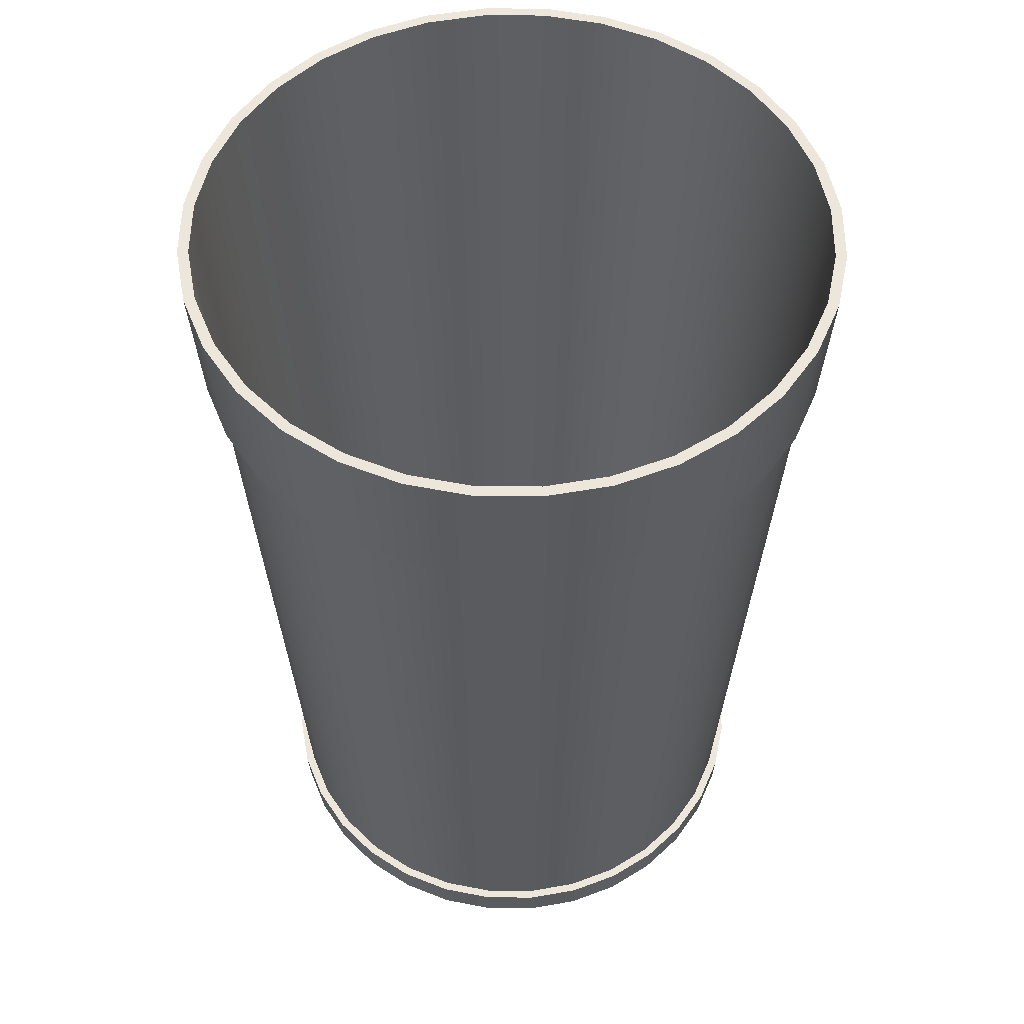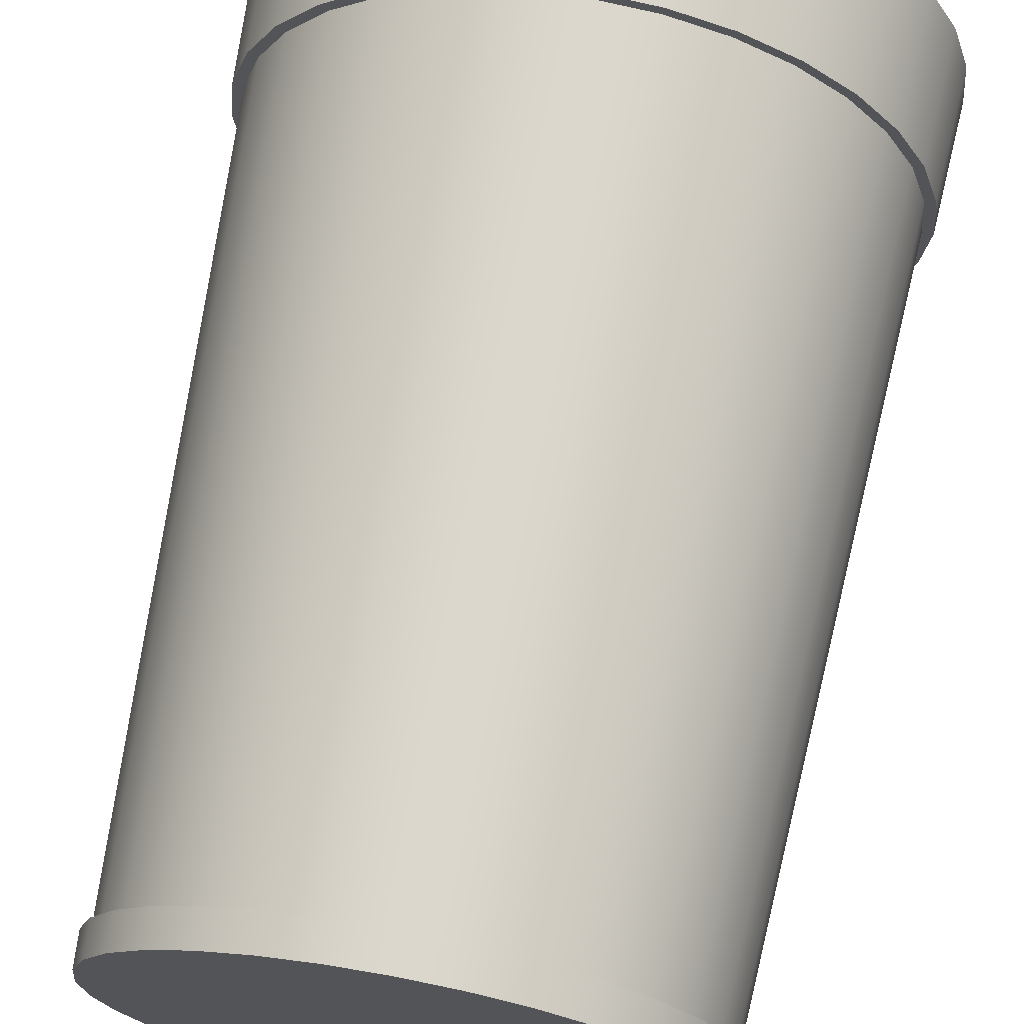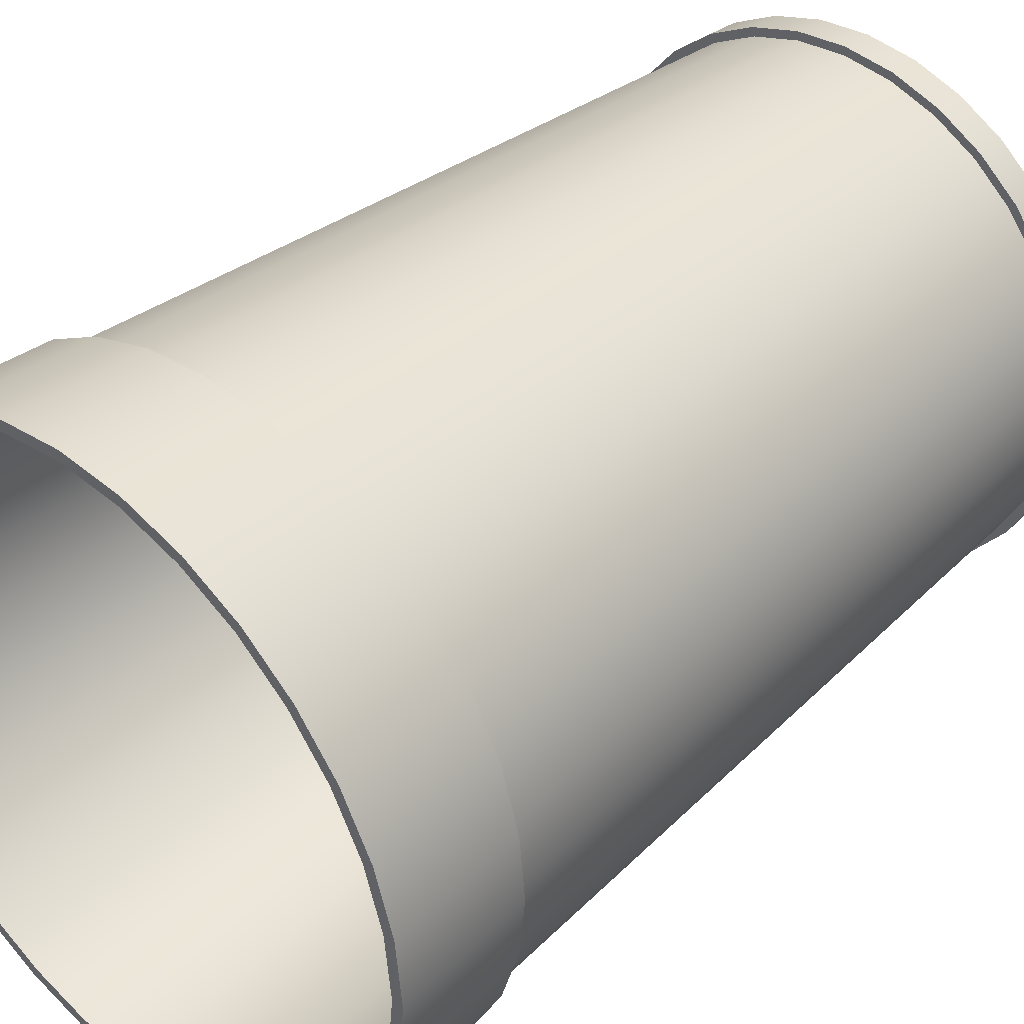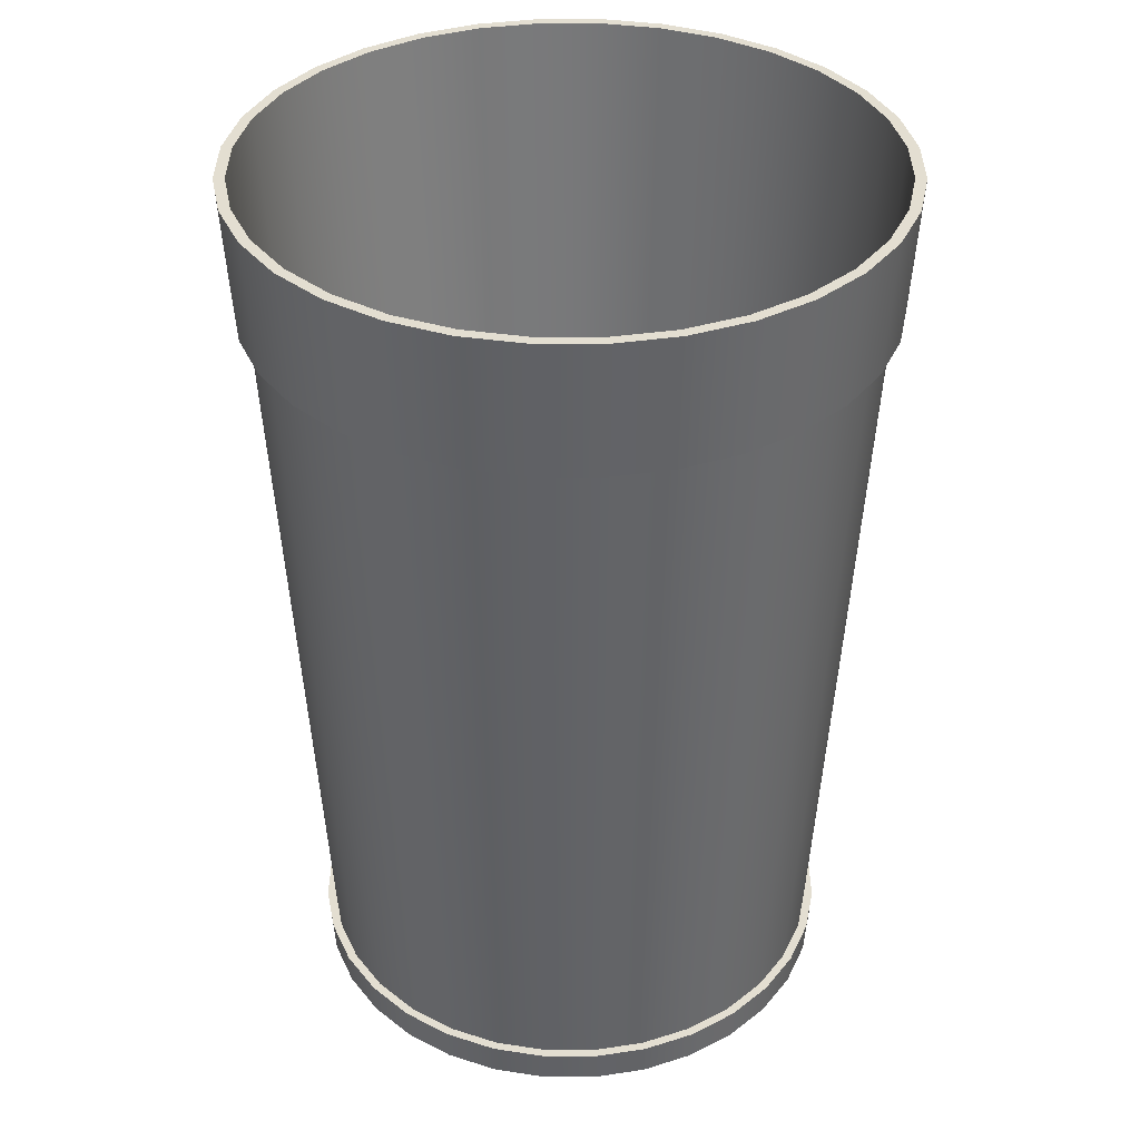
<metadata>
{"format":"obj","ext":"obj","renderer":"f3d","projection":"perspective","resolution":1024,"background":"white","views":[{"elev":53.5,"azim":-61.3,"up":"+Y"},{"elev":69.6,"azim":10.7,"up":"+Z"},{"elev":38.7,"azim":-137.0,"up":"+Z"},{"elev":36.0,"azim":-151.8,"up":"+Y"}]}
</metadata>
<code>
o Cylinder
v 0 0.3564 -0.1212
v 0.02364 0.3564 -0.1188
v 0.04637 0.3564 -0.1119
v 0.06731 0.3564 -0.1007
v 0.08567 0.3564 -0.08567
v 0.1007 0.3564 -0.06731
v 0.1119 0.3564 -0.04637
v 0.1188 0.3564 -0.02364
v 0.1212 0.3564 -0
v 0.1188 0.3564 0.02364
v 0.1119 0.3564 0.04637
v 0.1007 0.3564 0.06731
v 0.08567 0.3564 0.08567
v 0.06731 0.3564 0.1007
v 0.04637 0.3564 0.1119
v 0.02364 0.3564 0.1188
v -0 0.3564 0.1212
v -0.02364 0.3564 0.1188
v -0.04637 0.3564 0.1119
v -0.06731 0.3564 0.1007
v -0.08567 0.3564 0.08567
v -0.1007 0.3564 0.06731
v -0.1119 0.3564 0.04637
v -0.1188 0.3564 0.02364
v -0.1212 0.3564 -0
v -0.1188 0.3564 -0.02364
v -0.1119 0.3564 -0.04637
v -0.1007 0.3564 -0.06731
v -0.08567 0.3564 -0.08567
v -0.06731 0.3564 -0.1007
v -0.04637 0.3564 -0.1119
v -0.02364 0.3564 -0.1188
v 0 0.3043 -0.1182
v 0.02305 0.3043 -0.1159
v 0.04522 0.3043 -0.1092
v 0.06565 0.3043 -0.09825
v 0.08356 0.3043 -0.08356
v 0.09825 0.3043 -0.06565
v 0.1092 0.3043 -0.04522
v 0.1159 0.3043 -0.02305
v 0.1182 0.3043 -0
v 0.1159 0.3043 0.02305
v 0.1092 0.3043 0.04522
v 0.09825 0.3043 0.06565
v 0.08356 0.3043 0.08356
v 0.06565 0.3043 0.09825
v 0.04522 0.3043 0.1092
v 0.02305 0.3043 0.1159
v -0 0.3043 0.1182
v -0.02305 0.3043 0.1159
v -0.04522 0.3043 0.1092
v -0.06565 0.3043 0.09825
v -0.08356 0.3043 0.08356
v -0.09825 0.3043 0.06565
v -0.1092 0.3043 0.04522
v -0.1159 0.3043 0.02305
v -0.1182 0.3043 -0
v -0.1159 0.3043 -0.02305
v -0.1092 0.3043 -0.04522
v -0.09825 0.3043 -0.06565
v -0.08356 0.3043 -0.08356
v -0.06565 0.3043 -0.09825
v -0.04522 0.3043 -0.1092
v -0.02305 0.3043 -0.1159
v 0.0198 0.01365 -0.09954
v 0.03884 0.01365 -0.09377
v 0.05639 0.01365 -0.08439
v 0.07177 0.01365 -0.07177
v 0.08439 0.01365 -0.05639
v 0.09377 0.01365 -0.03884
v 0.09954 0.01365 -0.0198
v 0.1015 0.01365 -0
v 0.09954 0.01365 0.0198
v 0.09377 0.01365 0.03884
v 0.08439 0.01365 0.05639
v 0.07177 0.01365 0.07177
v 0.05639 0.01365 0.08439
v 0.03884 0.01365 0.09377
v 0.0198 0.01365 0.09954
v -0 0.01365 0.1015
v -0.0198 0.01365 0.09954
v -0.03884 0.01365 0.09377
v -0.05639 0.01365 0.08439
v -0.07177 0.01365 0.07177
v -0.08439 0.01365 0.05639
v -0.09377 0.01365 0.03884
v -0.09954 0.01365 0.0198
v -0.1015 0.01365 -0
v -0.09954 0.01365 -0.0198
v -0.09377 0.01365 -0.03884
v -0.08439 0.01365 -0.05639
v -0.07177 0.01365 -0.07177
v -0.05639 0.01365 -0.08439
v -0.03884 0.01365 -0.09377
v -0.0198 0.01365 -0.09954
v 0 0.01365 -0.1015
v 0.01954 0.0113 -0.09824
v 0 0.0113 -0.1002
v 0.03833 0.0113 -0.09254
v 0.05565 0.0113 -0.08328
v 0.07082 0.0113 -0.07082
v 0.08328 0.0113 -0.05565
v 0.09254 0.0113 -0.03833
v 0.09824 0.0113 -0.01954
v 0.1002 0.0113 -0
v 0.09824 0.0113 0.01954
v 0.09254 0.0113 0.03833
v 0.08328 0.0113 0.05565
v 0.07082 0.0113 0.07082
v 0.05565 0.0113 0.08328
v 0.03833 0.0113 0.09254
v 0.01954 0.0113 0.09824
v 0 0.0113 0.1002
v -0.01954 0.0113 0.09824
v -0.03833 0.0113 0.09254
v -0.05565 0.0113 0.08328
v -0.07082 0.0113 0.07082
v -0.08328 0.0113 0.05565
v -0.09254 0.0113 0.03833
v -0.09824 0.0113 0.01954
v -0.1002 0.0113 -0
v -0.09824 0.0113 -0.01954
v -0.09254 0.0113 -0.03833
v -0.08328 0.0113 -0.05565
v -0.07082 0.0113 -0.07082
v -0.05565 0.0113 -0.08328
v -0.03833 0.0113 -0.09254
v -0.01954 0.0113 -0.09824
v 0 0.000849 -0.1008
v 0 0.3564 -0.1212
v 0.01966 0.000849 -0.09882
v 0.02364 0.3564 -0.1188
v 0.03856 0.000849 -0.09309
v 0.04637 0.3564 -0.1119
v 0.05598 0.000849 -0.08378
v 0.06731 0.3564 -0.1007
v 0.07125 0.000849 -0.07125
v 0.08567 0.3564 -0.08567
v 0.08378 0.000849 -0.05598
v 0.1007 0.3564 -0.06731
v 0.09309 0.000849 -0.03856
v 0.1119 0.3564 -0.04637
v 0.09882 0.000849 -0.01966
v 0.1188 0.3564 -0.02364
v 0.1008 0.000849 -0
v 0.1212 0.3564 -0
v 0.09882 0.000849 0.01966
v 0.1188 0.3564 0.02364
v 0.09309 0.000849 0.03856
v 0.1119 0.3564 0.04637
v 0.08378 0.000849 0.05598
v 0.1007 0.3564 0.06731
v 0.07125 0.000849 0.07125
v 0.08567 0.3564 0.08567
v 0.05598 0.000849 0.08378
v 0.06731 0.3564 0.1007
v 0.03856 0.000849 0.09309
v 0.04637 0.3564 0.1119
v 0.01966 0.000849 0.09882
v 0.02364 0.3564 0.1188
v -0 0.000849 0.1008
v -0 0.3564 0.1212
v -0.01966 0.000849 0.09882
v -0.02364 0.3564 0.1188
v -0.03856 0.000849 0.09309
v -0.04637 0.3564 0.1119
v -0.05598 0.000849 0.08378
v -0.06731 0.3564 0.1007
v -0.07125 0.000849 0.07125
v -0.08567 0.3564 0.08567
v -0.08378 0.000849 0.05598
v -0.1007 0.3564 0.06731
v -0.09309 0.000849 0.03856
v -0.1119 0.3564 0.04637
v -0.09882 0.000849 0.01966
v -0.1188 0.3564 0.02364
v -0.1008 0.000849 -0
v -0.1212 0.3564 -0
v -0.09882 0.000849 -0.01966
v -0.1188 0.3564 -0.02364
v -0.09309 0.000849 -0.03856
v -0.1119 0.3564 -0.04637
v -0.08378 0.000849 -0.05598
v -0.1007 0.3564 -0.06731
v -0.07125 0.000849 -0.07125
v -0.08567 0.3564 -0.08567
v -0.05598 0.000849 -0.08378
v -0.06731 0.3564 -0.1007
v -0.03856 0.000849 -0.09309
v -0.04637 0.3564 -0.1119
v -0.01966 0.000849 -0.09882
v -0.02364 0.3564 -0.1188
v 0 0.3043 -0.1182
v 0.02305 0.3043 -0.1159
v 0.04522 0.3043 -0.1092
v 0.06565 0.3043 -0.09825
v 0.08356 0.3043 -0.08356
v 0.09825 0.3043 -0.06565
v 0.1092 0.3043 -0.04522
v 0.1159 0.3043 -0.02305
v 0.1182 0.3043 -0
v 0.1159 0.3043 0.02305
v 0.1092 0.3043 0.04522
v 0.09825 0.3043 0.06565
v 0.08356 0.3043 0.08356
v 0.06565 0.3043 0.09825
v 0.04522 0.3043 0.1092
v 0.02305 0.3043 0.1159
v -0 0.3043 0.1182
v -0.02305 0.3043 0.1159
v -0.04522 0.3043 0.1092
v -0.06565 0.3043 0.09825
v -0.08356 0.3043 0.08356
v -0.09825 0.3043 0.06565
v -0.1092 0.3043 0.04522
v -0.1159 0.3043 0.02305
v -0.1182 0.3043 -0
v -0.1159 0.3043 -0.02305
v -0.1092 0.3043 -0.04522
v -0.09825 0.3043 -0.06565
v -0.08356 0.3043 -0.08356
v -0.06565 0.3043 -0.09825
v -0.04522 0.3043 -0.1092
v -0.02305 0.3043 -0.1159
v 0.0198 0.01365 -0.09954
v 0.03884 0.01365 -0.09377
v 0.05639 0.01365 -0.08439
v 0.07177 0.01365 -0.07177
v 0.08439 0.01365 -0.05639
v 0.09377 0.01365 -0.03884
v 0.09954 0.01365 -0.0198
v 0.1015 0.01365 -0
v 0.09954 0.01365 0.0198
v 0.09377 0.01365 0.03884
v 0.08439 0.01365 0.05639
v 0.07177 0.01365 0.07177
v 0.05639 0.01365 0.08439
v 0.03884 0.01365 0.09377
v 0.0198 0.01365 0.09954
v -0 0.01365 0.1015
v -0.0198 0.01365 0.09954
v -0.03884 0.01365 0.09377
v -0.05639 0.01365 0.08439
v -0.07177 0.01365 0.07177
v -0.08439 0.01365 0.05639
v -0.09377 0.01365 0.03884
v -0.09954 0.01365 0.0198
v -0.1015 0.01365 -0
v -0.09954 0.01365 -0.0198
v -0.09377 0.01365 -0.03884
v -0.08439 0.01365 -0.05639
v -0.07177 0.01365 -0.07177
v -0.05639 0.01365 -0.08439
v -0.03884 0.01365 -0.09377
v -0.0198 0.01365 -0.09954
v 0 0.01365 -0.1015
v 0.02446 0.3564 -0.123
v 0 0.3564 -0.1254
v 0 0.3043 -0.1223
v 0.04797 0.3564 -0.1158
v 0.06965 0.3564 -0.1042
v 0.08865 0.3564 -0.08865
v 0.1042 0.3564 -0.06965
v 0.1158 0.3564 -0.04797
v 0.123 0.3564 -0.02446
v 0.1254 0.3564 -0
v 0.123 0.3564 0.02446
v 0.1158 0.3564 0.04797
v 0.1042 0.3564 0.06965
v 0.08865 0.3564 0.08865
v 0.06965 0.3564 0.1042
v 0.04797 0.3564 0.1158
v 0.02446 0.3564 0.123
v -0 0.3564 0.1254
v -0.02446 0.3564 0.123
v -0.04797 0.3564 0.1158
v -0.06965 0.3564 0.1042
v -0.08865 0.3564 0.08865
v -0.1042 0.3564 0.06965
v -0.1158 0.3564 0.04797
v -0.123 0.3564 0.02446
v -0.1254 0.3564 -0
v -0.123 0.3564 -0.02446
v -0.1158 0.3564 -0.04797
v -0.1042 0.3564 -0.06965
v -0.08865 0.3564 -0.08865
v -0.06965 0.3564 -0.1042
v -0.04797 0.3564 -0.1158
v -0.02446 0.3564 -0.123
v 0.02385 0.3043 -0.1199
v 0.04679 0.3043 -0.113
v 0.06793 0.3043 -0.1017
v 0.08646 0.3043 -0.08646
v 0.1017 0.3043 -0.06793
v 0.113 0.3043 -0.04679
v 0.1199 0.3043 -0.02385
v 0.1223 0.3043 -0
v 0.1199 0.3043 0.02385
v 0.113 0.3043 0.04679
v 0.1017 0.3043 0.06793
v 0.08646 0.3043 0.08646
v 0.06793 0.3043 0.1017
v 0.04679 0.3043 0.113
v 0.02385 0.3043 0.1199
v -0 0.3043 0.1223
v -0.02385 0.3043 0.1199
v -0.04679 0.3043 0.113
v -0.06793 0.3043 0.1017
v -0.08646 0.3043 0.08646
v -0.1017 0.3043 0.06793
v -0.113 0.3043 0.04679
v -0.1199 0.3043 0.02385
v -0.1223 0.3043 -0
v -0.1199 0.3043 -0.02385
v -0.113 0.3043 -0.04679
v -0.1017 0.3043 -0.06793
v -0.08646 0.3043 -0.08646
v -0.06793 0.3043 -0.1017
v -0.04679 0.3043 -0.113
v -0.02385 0.3043 -0.1199
v 0 0.000849 -0.1042
v 0.02033 0.000849 -0.1022
v 0.02047 0.01365 -0.1029
v 0.03987 0.000849 -0.09626
v 0.04016 0.01365 -0.09696
v 0.05788 0.000849 -0.08663
v 0.05831 0.01365 -0.08726
v 0.07367 0.000849 -0.07367
v 0.07421 0.01365 -0.07421
v 0.08663 0.000849 -0.05788
v 0.08726 0.01365 -0.05831
v 0.09626 0.000849 -0.03987
v 0.09696 0.01365 -0.04016
v 0.1022 0.000849 -0.02033
v 0.1029 0.01365 -0.02047
v 0.1042 0.000849 -0
v 0.1049 0.01365 -0
v 0.1022 0.000849 0.02033
v 0.1029 0.01365 0.02047
v 0.09626 0.000849 0.03987
v 0.09696 0.01365 0.04016
v 0.08663 0.000849 0.05788
v 0.08726 0.01365 0.05831
v 0.07367 0.000849 0.07367
v 0.07421 0.01365 0.07421
v 0.05788 0.000849 0.08663
v 0.05831 0.01365 0.08726
v 0.03987 0.000849 0.09626
v 0.04016 0.01365 0.09696
v 0.02033 0.000849 0.1022
v 0.02047 0.01365 0.1029
v -0 0.000849 0.1042
v -0 0.01365 0.1049
v -0.02033 0.000849 0.1022
v -0.02048 0.01365 0.1029
v -0.03987 0.000849 0.09626
v -0.04016 0.01365 0.09696
v -0.05788 0.000849 0.08663
v -0.05831 0.01365 0.08726
v -0.07367 0.000849 0.07367
v -0.07421 0.01365 0.07421
v -0.08663 0.000849 0.05788
v -0.08726 0.01365 0.05831
v -0.09626 0.000849 0.03987
v -0.09696 0.01365 0.04016
v -0.1022 0.000849 0.02033
v -0.1029 0.01365 0.02047
v -0.1042 0.000849 -0
v -0.1049 0.01365 -0
v -0.1022 0.000849 -0.02033
v -0.1029 0.01365 -0.02048
v -0.09626 0.000849 -0.03987
v -0.09696 0.01365 -0.04016
v -0.08663 0.000849 -0.05788
v -0.08726 0.01365 -0.05831
v -0.07367 0.000849 -0.07367
v -0.07421 0.01365 -0.07421
v -0.05788 0.000849 -0.08663
v -0.05831 0.01365 -0.08726
v -0.03987 0.000849 -0.09626
v -0.04016 0.01365 -0.09696
v -0.02033 0.000849 -0.1022
v -0.02047 0.01365 -0.1029
v 0 0.01365 -0.1049
f 199 198 294 295
f 200 199 295 296
f 178 180 283 282
f 201 200 296 297
f 160 162 274 273
f 142 144 265 264
f 202 201 297 298
f 203 202 298 299
f 176 178 282 281
f 204 203 299 300
f 158 160 273 272
f 140 142 264 263
f 205 204 300 301
f 192 130 258 289
f 206 205 301 302
f 174 176 281 280
f 207 206 302 303
f 156 158 272 271
f 208 207 303 304
f 138 140 263 262
f 190 192 289 288
f 209 208 304 305
f 172 174 280 279
f 210 209 305 306
f 154 156 271 270
f 211 210 306 307
f 136 138 262 261
f 188 190 288 287
f 212 211 307 308
f 170 172 279 278
f 213 212 308 309
f 152 154 270 269
f 129 131 133 135 137 139 141 143 145 147 149 151 153 155 157 159 161 163 165 167 169 171 173 175 177 179 181 183 185 187 189 191
f 161 159 350 352
f 235 236 345 343
f 143 141 332 334
f 234 235 343 341
f 177 175 366 368
f 233 234 341 339
f 159 157 348 350
f 232 233 339 337
f 141 139 330 332
f 231 232 337 335
f 129 191 382 321
f 230 231 335 333
f 175 173 364 366
f 157 155 346 348
f 229 230 333 331
f 255 256 384 383
f 139 137 328 330
f 228 229 331 329
f 191 189 380 382
f 254 255 383 381
f 227 228 329 327
f 173 171 362 364
f 253 254 381 379
f 155 153 344 346
f 226 227 327 325
f 252 253 379 377
f 137 135 326 328
f 225 226 325 323
f 189 187 378 380
f 251 252 377 375
f 256 225 323 384
f 171 169 360 362
f 259 258 257 290
f 290 257 260 291
f 291 260 261 292
f 292 261 262 293
f 293 262 263 294
f 294 263 264 295
f 295 264 265 296
f 296 265 266 297
f 297 266 267 298
f 298 267 268 299
f 299 268 269 300
f 300 269 270 301
f 301 270 271 302
f 302 271 272 303
f 303 272 273 304
f 304 273 274 305
f 305 274 275 306
f 306 275 276 307
f 307 276 277 308
f 308 277 278 309
f 309 278 279 310
f 310 279 280 311
f 311 280 281 312
f 312 281 282 313
f 313 282 283 314
f 314 283 284 315
f 315 284 285 316
f 316 285 286 317
f 317 286 287 318
f 318 287 288 319
f 319 288 289 320
f 320 289 258 259
f 144 146 266 265
f 193 224 320 259
f 162 164 275 274
f 198 197 293 294
f 224 223 319 320
f 180 182 284 283
f 197 196 292 293
f 223 222 318 319
f 196 195 291 292
f 146 148 267 266
f 222 221 317 318
f 164 166 276 275
f 195 194 290 291
f 130 132 257 258
f 221 220 316 317
f 182 184 285 284
f 194 193 259 290
f 220 219 315 316
f 148 150 268 267
f 219 218 314 315
f 166 168 277 276
f 218 217 313 314
f 184 186 286 285
f 132 134 260 257
f 217 216 312 313
f 150 152 269 268
f 216 215 311 312
f 168 170 278 277
f 215 214 310 311
f 186 188 287 286
f 134 136 261 260
f 214 213 309 310
f 321 384 323 322
f 322 323 325 324
f 324 325 327 326
f 326 327 329 328
f 328 329 331 330
f 330 331 333 332
f 332 333 335 334
f 334 335 337 336
f 336 337 339 338
f 338 339 341 340
f 340 341 343 342
f 342 343 345 344
f 344 345 347 346
f 346 347 349 348
f 348 349 351 350
f 350 351 353 352
f 352 353 355 354
f 354 355 357 356
f 356 357 359 358
f 358 359 361 360
f 360 361 363 362
f 362 363 365 364
f 364 365 367 366
f 366 367 369 368
f 368 369 371 370
f 370 371 373 372
f 372 373 375 374
f 374 375 377 376
f 376 377 379 378
f 378 379 381 380
f 380 381 383 382
f 382 383 384 321
f 179 177 368 370
f 236 237 347 345
f 237 238 349 347
f 145 143 334 336
f 238 239 351 349
f 163 161 352 354
f 181 179 370 372
f 239 240 353 351
f 240 241 355 353
f 147 145 336 338
f 241 242 357 355
f 165 163 354 356
f 131 129 321 322
f 183 181 372 374
f 242 243 359 357
f 243 244 361 359
f 149 147 338 340
f 244 245 363 361
f 167 165 356 358
f 245 246 365 363
f 185 183 374 376
f 133 131 322 324
f 246 247 367 365
f 151 149 340 342
f 247 248 369 367
f 169 167 358 360
f 248 249 371 369
f 187 185 376 378
f 135 133 324 326
f 249 250 373 371
f 153 151 342 344
f 250 251 375 373
f 1 32 128 98
f 95 64 33 96
f 94 63 64 95
f 93 62 63 94
f 92 61 62 93
f 91 60 61 92
f 90 59 60 91
f 89 58 59 90
f 88 57 58 89
f 87 56 57 88
f 86 55 56 87
f 85 54 55 86
f 84 53 54 85
f 83 52 53 84
f 82 51 52 83
f 81 50 51 82
f 80 49 50 81
f 79 48 49 80
f 78 47 48 79
f 77 46 47 78
f 76 45 46 77
f 75 44 45 76
f 74 43 44 75
f 73 42 43 74
f 72 41 42 73
f 71 40 41 72
f 70 39 40 71
f 69 38 39 70
f 68 37 38 69
f 67 36 37 68
f 66 35 36 67
f 65 34 35 66
f 96 33 34 65
f 97 98 128 127 126 125 124 123 122 121 120 119 118 117 116 115 114 113 112 111 110 109 108 107 106 105 104 103 102 101 100 99
f 11 10 106 107
f 20 19 115 116
f 29 28 124 125
f 7 6 102 103
f 16 15 111 112
f 25 24 120 121
f 3 2 97 99
f 12 11 107 108
f 21 20 116 117
f 30 29 125 126
f 8 7 103 104
f 17 16 112 113
f 26 25 121 122
f 4 3 99 100
f 13 12 108 109
f 22 21 117 118
f 31 30 126 127
f 9 8 104 105
f 18 17 113 114
f 27 26 122 123
f 5 4 100 101
f 14 13 109 110
f 23 22 118 119
f 32 31 127 128
f 10 9 105 106
f 19 18 114 115
f 28 27 123 124
f 6 5 101 102
f 15 14 110 111
f 24 23 119 120
f 2 1 98 97

</code>
